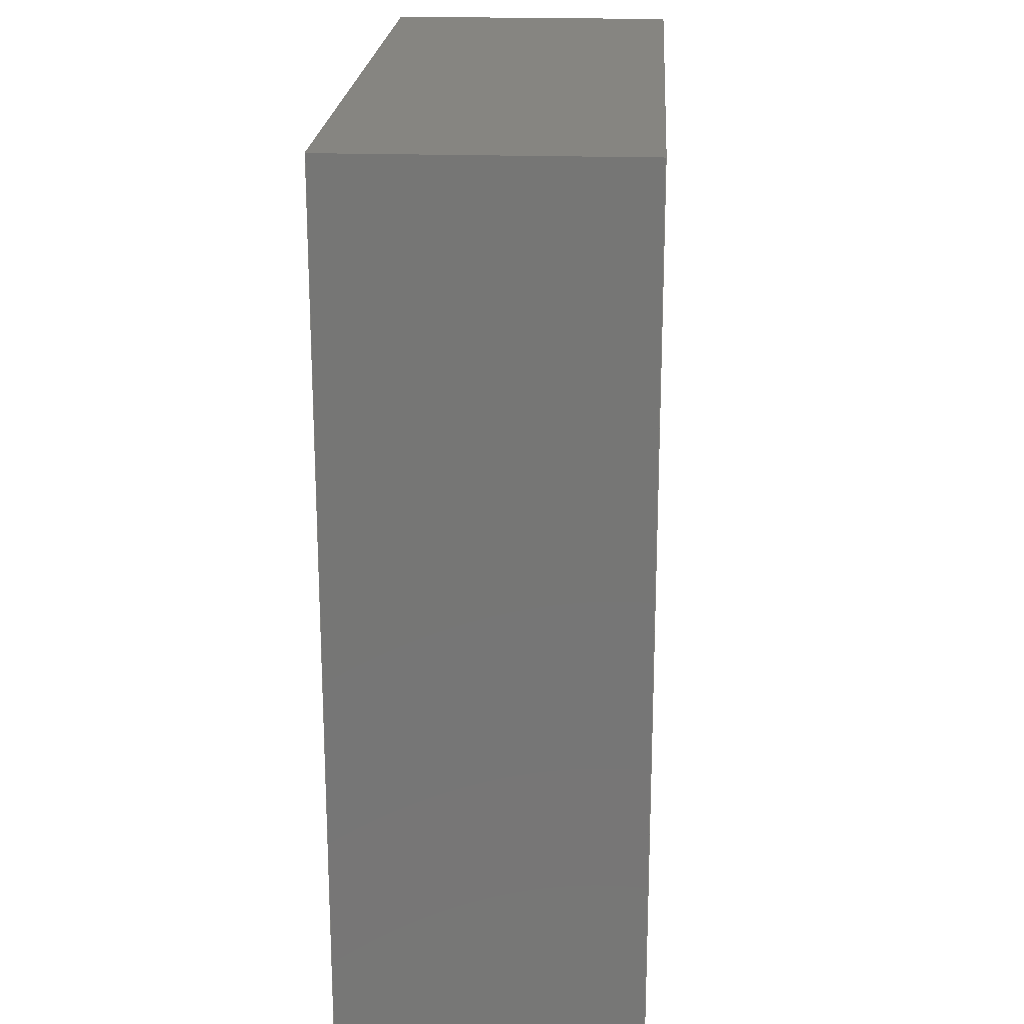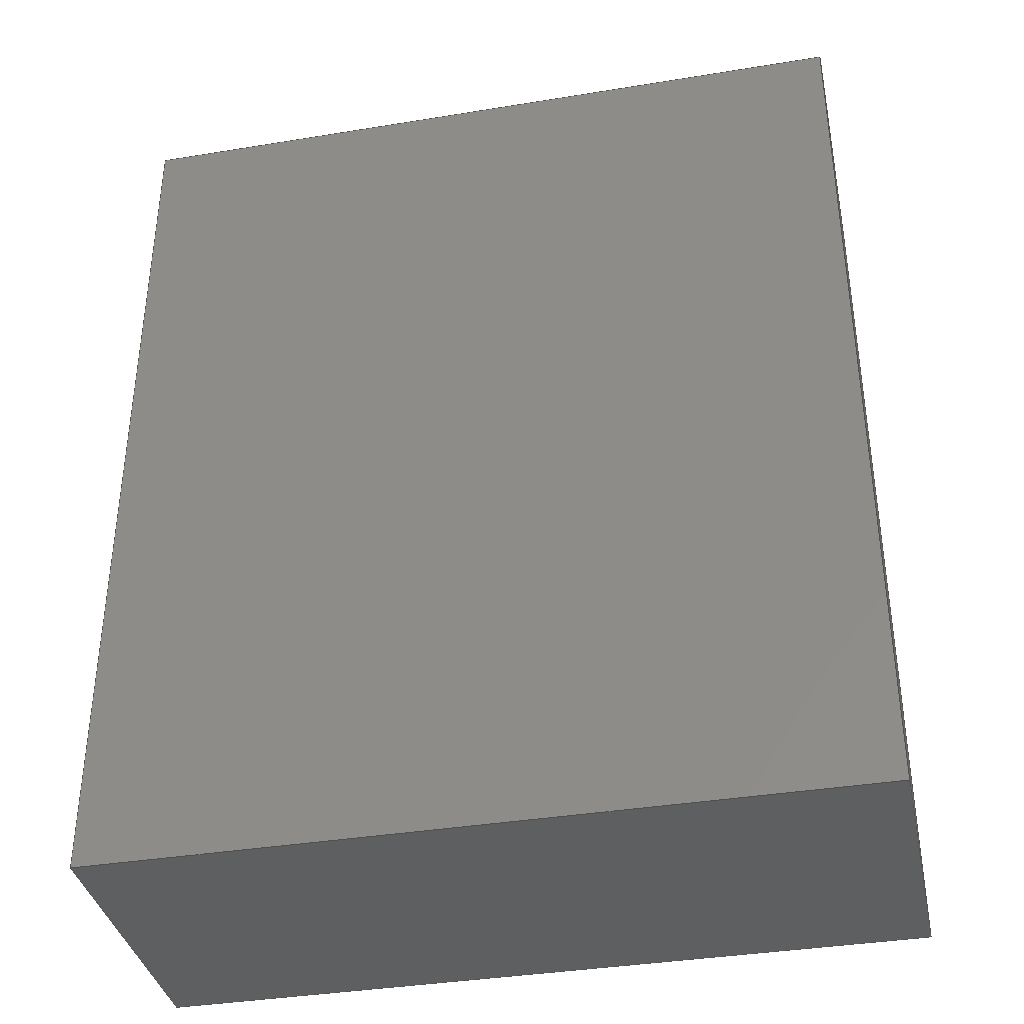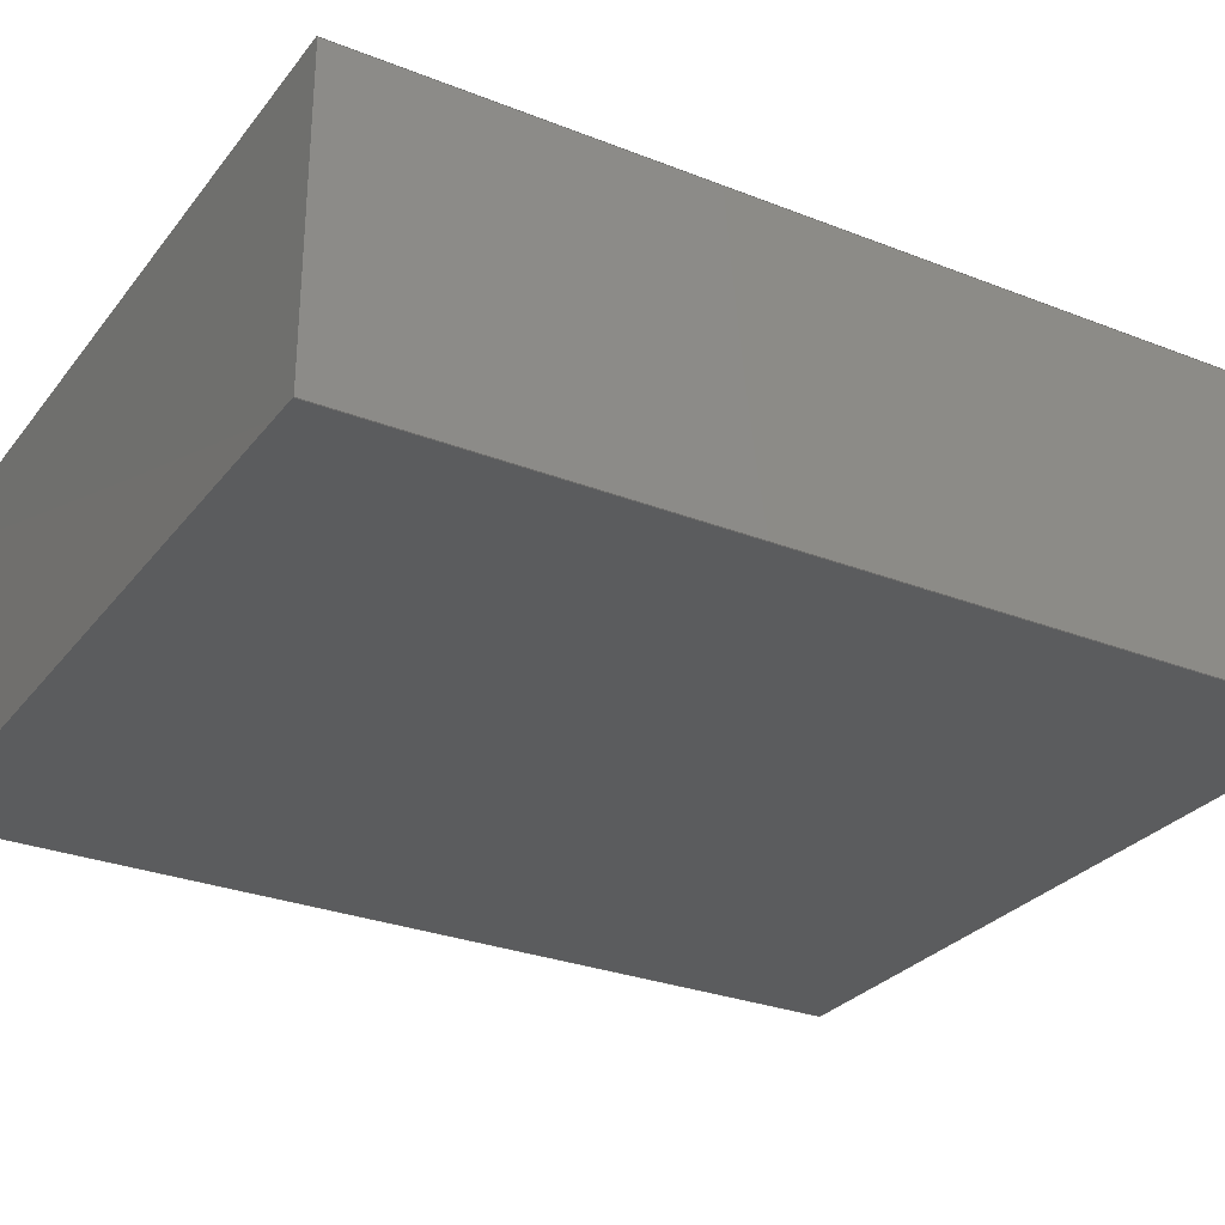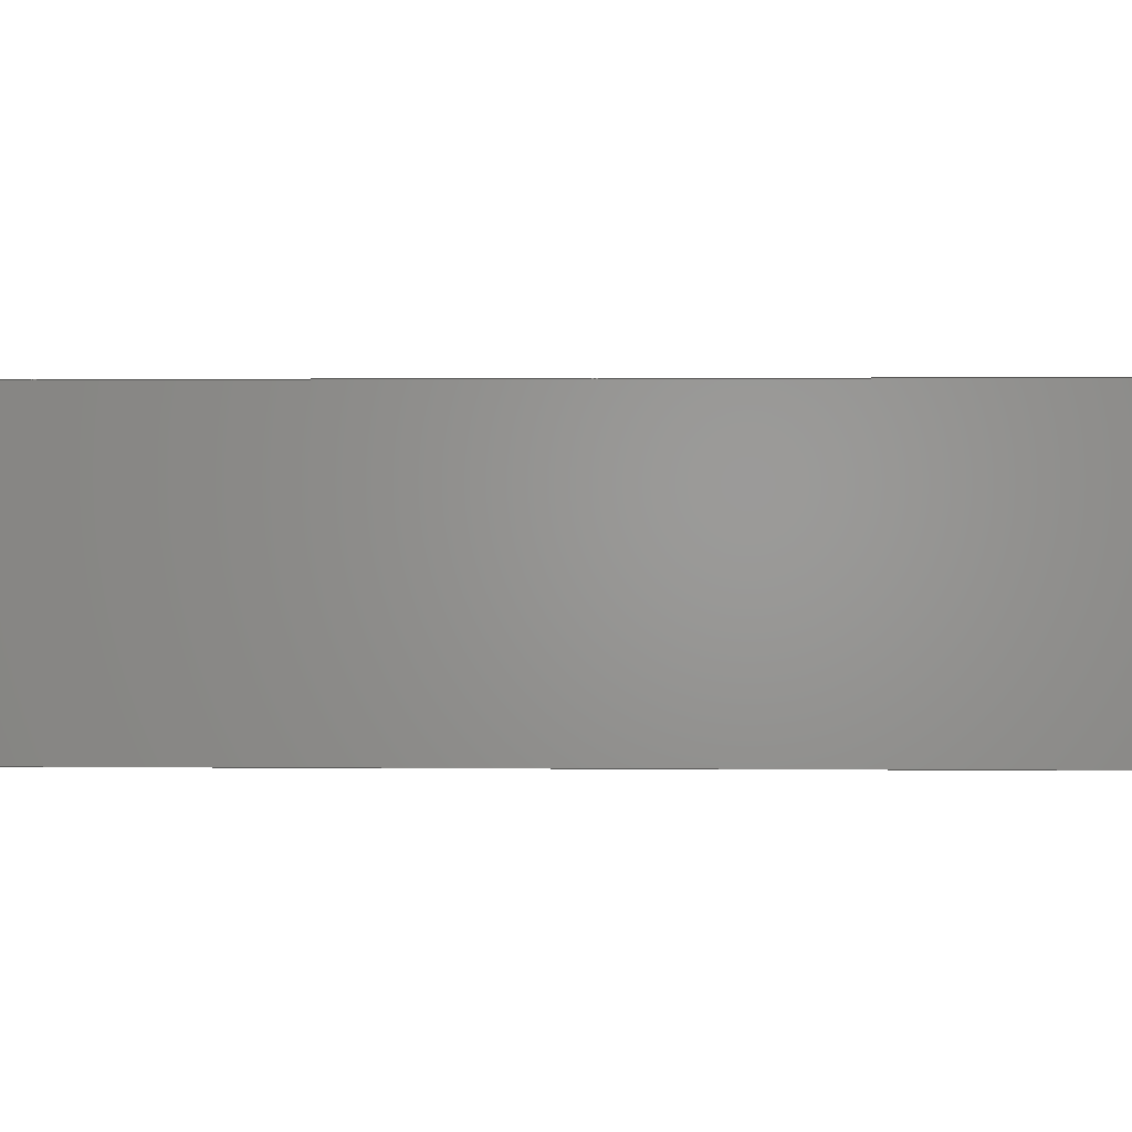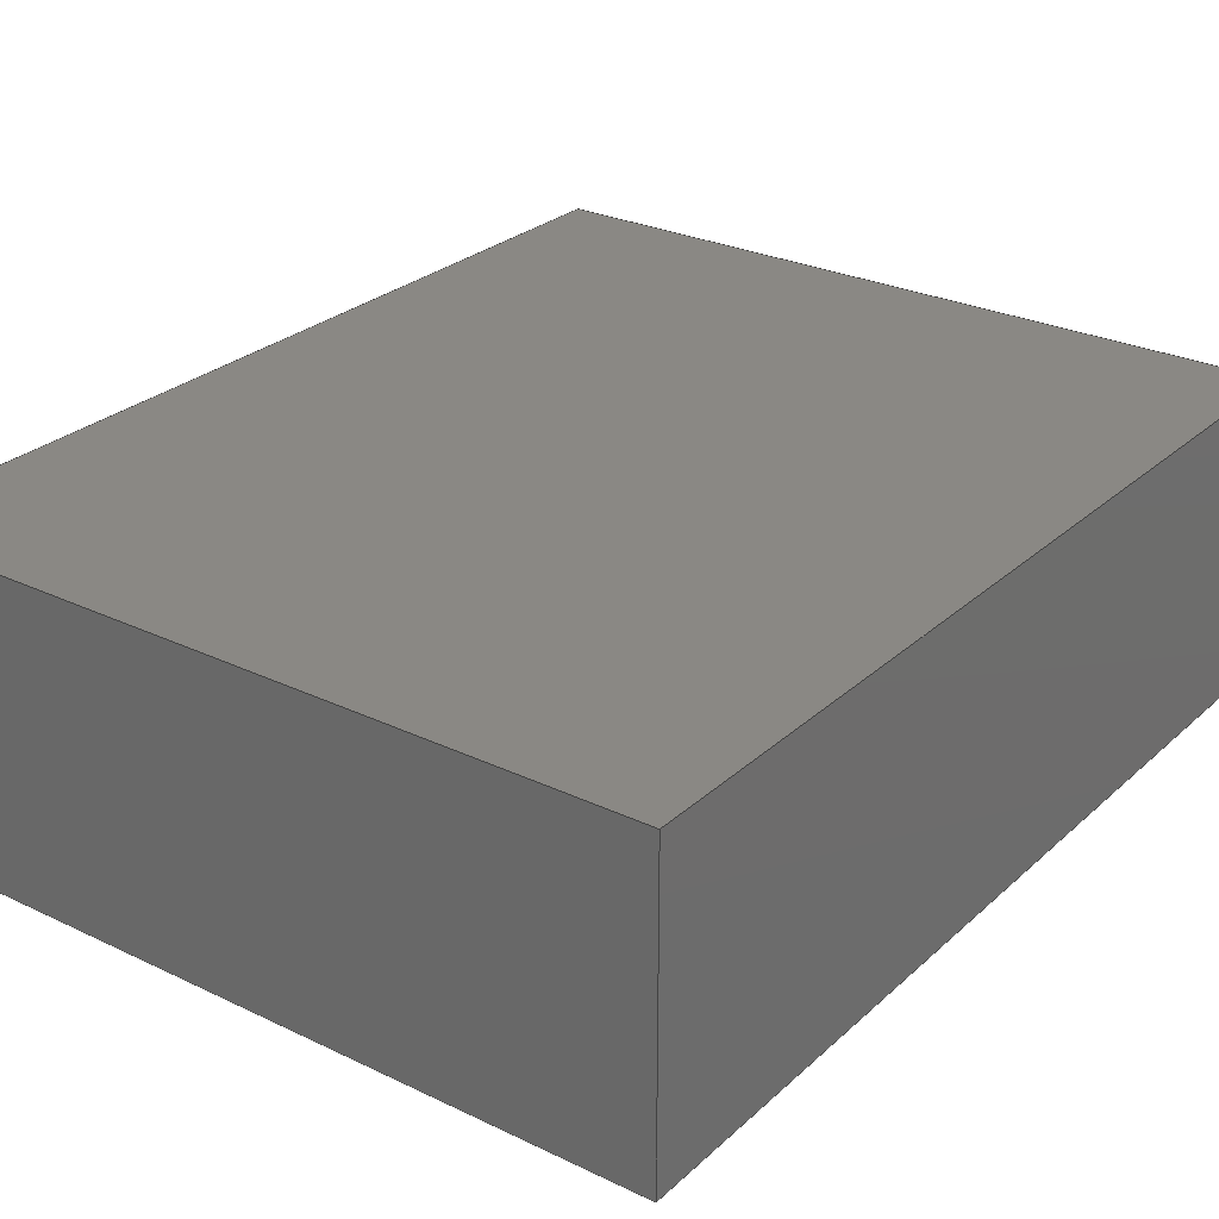
<metadata>
{"format":"step","ext":"stp","renderer":"f3d","projection":"perspective","resolution":1024,"background":"white","views":[{"elev":20.8,"azim":93.4,"up":"+Z"},{"elev":-37.4,"azim":-168.1,"up":"+Z"},{"elev":-28.9,"azim":59.7,"up":"+Y"},{"elev":0.9,"azim":-88.0,"up":"+Y"},{"elev":27.3,"azim":-143.6,"up":"+Y"}]}
</metadata>
<code>
ISO-10303-21;
DATA;
#1=CARTESIAN_POINT('POINT1',(178.2,0,
   0.508));
#2=VERTEX_POINT('VERTEX1',#1);
#3=CARTESIAN_POINT('POINT2',(0,0,0.508));
#4=VERTEX_POINT('VERTEX2',#3);
#5=CARTESIAN_POINT('POS1',(178.2,0,0.508)
   );
#6=DIRECTION('DIR1',(-1,0,0));
#7=VECTOR('VEC1',#6,25.4);
#8=LINE('STRAIGHT1',#5,#7);
#9=EDGE_CURVE('EDGE1',#2,#4,#8,.T.);
#10=ORIENTED_EDGE('COEDGE1',*,*,#9,.T.);
#11=CARTESIAN_POINT('POINT3',(0,0,-215.9));
#12=VERTEX_POINT('VERTEX3',#11);
#13=CARTESIAN_POINT('POS2',(0,0,0.508));
#14=DIRECTION('DIR2',(0,0,-1));
#15=VECTOR('VEC2',#14,25.4);
#16=LINE('STRAIGHT2',#13,#15);
#17=EDGE_CURVE('EDGE2',#4,#12,#16,.T.);
#18=ORIENTED_EDGE('COEDGE2',*,*,#17,.T.);
#19=CARTESIAN_POINT('POINT4',(178.2,0,-215.9));
#20=VERTEX_POINT('VERTEX4',#19);
#21=CARTESIAN_POINT('POS3',(0,0,-215.9));
#22=DIRECTION('DIR3',(1,0,0));
#23=VECTOR('VEC3',#22,25.4);
#24=LINE('STRAIGHT3',#21,#23);
#25=EDGE_CURVE('EDGE3',#12,#20,#24,.T.);
#26=ORIENTED_EDGE('COEDGE3',*,*,#25,.T.);
#27=CARTESIAN_POINT('POS4',(178.2,0,-215.9));
#28=DIRECTION('DIR4',(0,0,1));
#29=VECTOR('VEC4',#28,25.4);
#30=LINE('STRAIGHT4',#27,#29);
#31=EDGE_CURVE('EDGE4',#20,#2,#30,.T.);
#32=ORIENTED_EDGE('COEDGE4',*,*,#31,.T.);
#33=EDGE_LOOP('NONE',(#10,#18,#26,#32));
#34=FACE_BOUND('LOOP1',#33,.T.);
#35=CARTESIAN_POINT('POS5',(0,0,0));
#36=DIRECTION('DIR5',(0,1,0));
#37=DIRECTION('DIR6',(1,0,0));
#38=AXIS2_PLACEMENT_3D('AXIS1',#35,#36,#37);
#39=PLANE('PLANE1',#38);
#40=ADVANCED_FACE('FACE1',(#34),#39,.F.);
#41=CARTESIAN_POINT('POINT5',(178.2,70.48,
   0.508));
#42=VERTEX_POINT('VERTEX5',#41);
#43=CARTESIAN_POINT('POS6',(178.2,70.48,
   0.508));
#44=DIRECTION('DIR7',(0,-1,0));
#45=VECTOR('VEC5',#44,25.4);
#46=LINE('STRAIGHT5',#43,#45);
#47=EDGE_CURVE('EDGE5',#42,#2,#46,.T.);
#48=ORIENTED_EDGE('COEDGE5',*,*,#47,.T.);
#49=ORIENTED_EDGE('COEDGE6',*,*,#31,.F.);
#50=CARTESIAN_POINT('POINT6',(178.2,70.48,-215.9));
#51=VERTEX_POINT('VERTEX6',#50);
#52=CARTESIAN_POINT('POS7',(178.2,70.48,-215.9));
#53=DIRECTION('DIR8',(0,-1,0));
#54=VECTOR('VEC6',#53,25.4);
#55=LINE('STRAIGHT6',#52,#54);
#56=EDGE_CURVE('EDGE6',#51,#20,#55,.T.);
#57=ORIENTED_EDGE('COEDGE7',*,*,#56,.F.);
#58=CARTESIAN_POINT('POS8',(178.2,70.48,-215.9));
#59=DIRECTION('DIR9',(0,0,1));
#60=VECTOR('VEC7',#59,25.4);
#61=LINE('STRAIGHT7',#58,#60);
#62=EDGE_CURVE('EDGE7',#51,#42,#61,.T.);
#63=ORIENTED_EDGE('COEDGE8',*,*,#62,.T.);
#64=EDGE_LOOP('NONE',(#48,#49,#57,#63));
#65=FACE_BOUND('LOOP1',#64,.T.);
#66=CARTESIAN_POINT('POS9',(178.2,70.48,-215.9));
#67=DIRECTION('DIR10',(1,0,0));
#68=DIRECTION('DIR11',(0,1,0));
#69=AXIS2_PLACEMENT_3D('AXIS2',#66,#67,#68);
#70=PLANE('PLANE2',#69);
#71=ADVANCED_FACE('FACE2',(#65),#70,.T.);
#72=CARTESIAN_POINT('POINT7',(0,70.48,0.508
   ));
#73=VERTEX_POINT('VERTEX7',#72);
#74=CARTESIAN_POINT('POS10',(0,70.48,0.508)
   );
#75=DIRECTION('DIR12',(0,-1,0));
#76=VECTOR('VEC8',#75,25.4);
#77=LINE('STRAIGHT8',#74,#76);
#78=EDGE_CURVE('EDGE8',#73,#4,#77,.T.);
#79=ORIENTED_EDGE('COEDGE9',*,*,#78,.T.);
#80=ORIENTED_EDGE('COEDGE10',*,*,#9,.F.);
#81=ORIENTED_EDGE('COEDGE11',*,*,#47,.F.);
#82=CARTESIAN_POINT('POS11',(178.2,70.48,
   0.508));
#83=DIRECTION('DIR13',(-1,0,0));
#84=VECTOR('VEC9',#83,25.4);
#85=LINE('STRAIGHT9',#82,#84);
#86=EDGE_CURVE('EDGE9',#42,#73,#85,.T.);
#87=ORIENTED_EDGE('COEDGE12',*,*,#86,.T.);
#88=EDGE_LOOP('NONE',(#79,#80,#81,#87));
#89=FACE_BOUND('LOOP1',#88,.T.);
#90=CARTESIAN_POINT('POS12',(178.2,70.48,
   0.508));
#91=DIRECTION('DIR14',(0,0,1));
#92=DIRECTION('DIR15',(1,0,0));
#93=AXIS2_PLACEMENT_3D('AXIS3',#90,#91,#92);
#94=PLANE('PLANE3',#93);
#95=ADVANCED_FACE('FACE3',(#89),#94,.T.);
#96=CARTESIAN_POINT('POINT8',(0,70.48,-215.9));
#97=VERTEX_POINT('VERTEX8',#96);
#98=CARTESIAN_POINT('POS13',(0,70.48,-215.9));
#99=DIRECTION('DIR16',(0,-1,0));
#100=VECTOR('VEC10',#99,25.4);
#101=LINE('STRAIGHT10',#98,#100);
#102=EDGE_CURVE('EDGE10',#97,#12,#101,.T.);
#103=ORIENTED_EDGE('COEDGE13',*,*,#102,.T.);
#104=ORIENTED_EDGE('COEDGE14',*,*,#17,.F.);
#105=ORIENTED_EDGE('COEDGE15',*,*,#78,.F.);
#106=CARTESIAN_POINT('POS14',(0,70.48,0.508
   ));
#107=DIRECTION('DIR17',(0,0,-1));
#108=VECTOR('VEC11',#107,25.4);
#109=LINE('STRAIGHT11',#106,#108);
#110=EDGE_CURVE('EDGE11',#73,#97,#109,.T.);
#111=ORIENTED_EDGE('COEDGE16',*,*,#110,.T.);
#112=EDGE_LOOP('NONE',(#103,#104,#105,#111));
#113=FACE_BOUND('LOOP1',#112,.T.);
#114=CARTESIAN_POINT('POS15',(0,70.48,0.508
   ));
#115=DIRECTION('DIR18',(-1,0,0));
#116=DIRECTION('DIR19',(0,1,0));
#117=AXIS2_PLACEMENT_3D('AXIS4',#114,#115,#116);
#118=PLANE('PLANE4',#117);
#119=ADVANCED_FACE('FACE4',(#113),#118,.T.);
#120=ORIENTED_EDGE('COEDGE17',*,*,#56,.T.);
#121=ORIENTED_EDGE('COEDGE18',*,*,#25,.F.);
#122=ORIENTED_EDGE('COEDGE19',*,*,#102,.F.);
#123=CARTESIAN_POINT('POS16',(0,70.48,-215.9));
#124=DIRECTION('DIR20',(1,0,0));
#125=VECTOR('VEC12',#124,25.4);
#126=LINE('STRAIGHT12',#123,#125);
#127=EDGE_CURVE('EDGE12',#97,#51,#126,.T.);
#128=ORIENTED_EDGE('COEDGE20',*,*,#127,.T.);
#129=EDGE_LOOP('NONE',(#120,#121,#122,#128));
#130=FACE_BOUND('LOOP1',#129,.T.);
#131=CARTESIAN_POINT('POS17',(0,70.48,-215.9));
#132=DIRECTION('DIR21',(0,0,-1));
#133=DIRECTION('DIR22',(1,0,0));
#134=AXIS2_PLACEMENT_3D('AXIS5',#131,#132,#133);
#135=PLANE('PLANE5',#134);
#136=ADVANCED_FACE('FACE5',(#130),#135,.T.);
#137=ORIENTED_EDGE('COEDGE21',*,*,#127,.F.);
#138=ORIENTED_EDGE('COEDGE22',*,*,#110,.F.);
#139=ORIENTED_EDGE('COEDGE23',*,*,#86,.F.);
#140=ORIENTED_EDGE('COEDGE24',*,*,#62,.F.);
#141=EDGE_LOOP('NONE',(#137,#138,#139,#140));
#142=FACE_BOUND('LOOP1',#141,.T.);
#143=CARTESIAN_POINT('POS18',(104.8,70.48,-12.7));
#144=DIRECTION('DIR23',(0,-1,0));
#145=DIRECTION('DIR24',(1,0,0));
#146=AXIS2_PLACEMENT_3D('AXIS6',#143,#144,#145);
#147=PLANE('PLANE6',#146);
#148=ADVANCED_FACE('FACE6',(#142),#147,.F.);
#149=CLOSED_SHELL('SHELL1',(#40,#71,#95,#119,#136,#148));
#150=MANIFOLD_SOLID_BREP('LUMP1',#149);
#151=ADVANCED_BREP_SHAPE_REPRESENTATION('BODY0',(#150),#152);
#152=(GEOMETRIC_REPRESENTATION_CONTEXT(3) 
   GLOBAL_UNCERTAINTY_ASSIGNED_CONTEXT((#153)) 
   GLOBAL_UNIT_ASSIGNED_CONTEXT((#154,#155,#156)) REPRESENTATION_CONTEXT
   ('',''));
#153=UNCERTAINTY_MEASURE_WITH_UNIT(LENGTH_MEASURE(1e-06),#154,'','');
#154=(LENGTH_UNIT() NAMED_UNIT(*) SI_UNIT(.MILLI.,.METRE.));
#155=(NAMED_UNIT(*) PLANE_ANGLE_UNIT() SI_UNIT($,.RADIAN.));
#156=(NAMED_UNIT(*) SI_UNIT($,.STERADIAN.) SOLID_ANGLE_UNIT());
#157=APPLICATION_CONTEXT(
   'CONFIGURATION CONTROLLED 3D DESIGNS OF MECHANICAL PARTS AND 
ASSEMBLIES');
#158=APPLICATION_PROTOCOL_DEFINITION('INTERNATIONAL STANDARD',
   'config_control_design',1994,#157);
#159=MECHANICAL_CONTEXT('MECHANICAL_CONTEXT_NAME',#157,'mechanical');
#160=PRODUCT('PRODUCT_ID_1','PRODUCT_NAME_1','PRODUCT_DESCRIPTION',(#159
   ));
#161=PRODUCT_RELATED_PRODUCT_CATEGORY('detail',
   'PRODUCT_RELATED_PRODUCT_CATEGORY_DESCRIPTION',(#160));
#162=PERSON_AND_ORGANIZATION_ROLE('design_owner');
#163=CC_DESIGN_PERSON_AND_ORGANIZATION_ASSIGNMENT(#166,#162,(#160));
#164=PERSON('ID_1','PERSON_LAST_NAME','PERSON_FIRST_NAME',$,$,$);
#165=ORGANIZATION('ORGANIZATION_ID','ORGANIZATION_NAME',
   'ORGANIZATION_DESCRIPTION');
#166=PERSON_AND_ORGANIZATION(#164,#165);
#167=PRODUCT_DEFINITION_FORMATION_WITH_SPECIFIED_SOURCE(
   'PRODUCT_DEFINITION_FORMATION_ID',
   'PRODUCT_DEFINITION_FORMATION_DESCRIPTION',#160,.NOT_KNOWN.);
#168=PERSON_AND_ORGANIZATION_ROLE('creator');
#169=CC_DESIGN_PERSON_AND_ORGANIZATION_ASSIGNMENT(#172,#168,(#167));
#170=PERSON('ID_2','PERSON_LAST_NAME','PERSON_FIRST_NAME',$,$,$);
#171=ORGANIZATION('ORGANIZATION_ID','ORGANIZATION_NAME',
   'ORGANIZATION_DESCRIPTION');
#172=PERSON_AND_ORGANIZATION(#170,#171);
#173=PERSON_AND_ORGANIZATION_ROLE('part_supplier');
#174=CC_DESIGN_PERSON_AND_ORGANIZATION_ASSIGNMENT(#177,#173,(#167));
#175=PERSON('ID_3','PERSON_LAST_NAME','PERSON_FIRST_NAME',$,$,$);
#176=ORGANIZATION('ORGANIZATION_ID','ORGANIZATION_NAME',
   'ORGANIZATION_DESCRIPTION');
#177=PERSON_AND_ORGANIZATION(#175,#176);
#178=APPROVAL_STATUS('approved');
#179=APPROVAL(#178,'APPROVAL_LEVEL');
#180=CC_DESIGN_APPROVAL(#179,(#167));
#181=APPROVAL_ROLE('APPROVAL_ROLE');
#182=APPROVAL_PERSON_ORGANIZATION(#185,#179,#181);
#183=PERSON('ID_4','PERSON_LAST_NAME','PERSON_FIRST_NAME',$,$,$);
#184=ORGANIZATION('ORGANIZATION_ID','ORGANIZATION_NAME',
   'ORGANIZATION_DESCRIPTION');
#185=PERSON_AND_ORGANIZATION(#183,#184);
#186=APPROVAL_DATE_TIME(#190,#179);
#187=CALENDAR_DATE(1997,1,1);
#188=COORDINATED_UNIVERSAL_TIME_OFFSET(0,0,.AHEAD.);
#189=LOCAL_TIME(0,0,0,#188);
#190=DATE_AND_TIME(#187,#189);
#191=SECURITY_CLASSIFICATION_LEVEL('classified');
#192=SECURITY_CLASSIFICATION('SECURITY_CLASSIFICATION_NAME',
   'SECURITY_CLASSIFICATION_PURPOSE',#191);
#193=CC_DESIGN_SECURITY_CLASSIFICATION(#192,(#167));
#194=APPROVAL_STATUS('approved');
#195=APPROVAL(#194,'APPROVAL_LEVEL');
#196=CC_DESIGN_APPROVAL(#195,(#192));
#197=APPROVAL_ROLE('APPROVAL_ROLE');
#198=APPROVAL_PERSON_ORGANIZATION(#201,#195,#197);
#199=PERSON('ID_5','PERSON_LAST_NAME','PERSON_FIRST_NAME',$,$,$);
#200=ORGANIZATION('ORGANIZATION_ID','ORGANIZATION_NAME',
   'ORGANIZATION_DESCRIPTION');
#201=PERSON_AND_ORGANIZATION(#199,#200);
#202=APPROVAL_DATE_TIME(#206,#195);
#203=CALENDAR_DATE(1997,1,1);
#204=COORDINATED_UNIVERSAL_TIME_OFFSET(0,0,.AHEAD.);
#205=LOCAL_TIME(0,0,0,#204);
#206=DATE_AND_TIME(#203,#205);
#207=PERSON_AND_ORGANIZATION_ROLE('classification_officer');
#208=CC_DESIGN_PERSON_AND_ORGANIZATION_ASSIGNMENT(#211,#207,(#192));
#209=PERSON('ID_6','PERSON_LAST_NAME','PERSON_FIRST_NAME',$,$,$);
#210=ORGANIZATION('ORGANIZATION_ID','ORGANIZATION_NAME',
   'ORGANIZATION_DESCRIPTION');
#211=PERSON_AND_ORGANIZATION(#209,#210);
#212=DATE_TIME_ROLE('classification_date');
#213=CC_DESIGN_DATE_AND_TIME_ASSIGNMENT(#217,#212,(#192));
#214=CALENDAR_DATE(1997,1,1);
#215=COORDINATED_UNIVERSAL_TIME_OFFSET(0,0,.AHEAD.);
#216=LOCAL_TIME(0,0,0,#215);
#217=DATE_AND_TIME(#214,#216);
#218=DESIGN_CONTEXT('DESIGN_CONTEXT_NAME',#157,'design');
#219=PRODUCT_DEFINITION('PRODUCT_DEFINITION_ID',
   'PRODUCT_DEFINITION_DESCRIPTION',#167,#218);
#220=PERSON_AND_ORGANIZATION_ROLE('creator');
#221=CC_DESIGN_PERSON_AND_ORGANIZATION_ASSIGNMENT(#224,#220,(#219));
#222=PERSON('ID_7','PERSON_LAST_NAME','PERSON_FIRST_NAME',$,$,$);
#223=ORGANIZATION('ORGANIZATION_ID','ORGANIZATION_NAME',
   'ORGANIZATION_DESCRIPTION');
#224=PERSON_AND_ORGANIZATION(#222,#223);
#225=DATE_TIME_ROLE('creation_date');
#226=CC_DESIGN_DATE_AND_TIME_ASSIGNMENT(#230,#225,(#219));
#227=CALENDAR_DATE(1997,1,1);
#228=COORDINATED_UNIVERSAL_TIME_OFFSET(0,0,.AHEAD.);
#229=LOCAL_TIME(0,0,0,#228);
#230=DATE_AND_TIME(#227,#229);
#231=APPROVAL_STATUS('approved');
#232=APPROVAL(#231,'APPROVAL_LEVEL');
#233=CC_DESIGN_APPROVAL(#232,(#219));
#234=APPROVAL_ROLE('APPROVAL_ROLE');
#235=APPROVAL_PERSON_ORGANIZATION(#238,#232,#234);
#236=PERSON('ID_8','PERSON_LAST_NAME','PERSON_FIRST_NAME',$,$,$);
#237=ORGANIZATION('ORGANIZATION_ID','ORGANIZATION_NAME',
   'ORGANIZATION_DESCRIPTION');
#238=PERSON_AND_ORGANIZATION(#236,#237);
#239=APPROVAL_DATE_TIME(#243,#232);
#240=CALENDAR_DATE(1997,1,1);
#241=COORDINATED_UNIVERSAL_TIME_OFFSET(0,0,.AHEAD.);
#242=LOCAL_TIME(0,0,0,#241);
#243=DATE_AND_TIME(#240,#242);
#244=PRODUCT_DEFINITION_SHAPE('PRODUCT_DEFINITION_SHAPE_NAME',
   'PRODUCT_DEFINITION_SHAPE_DESCRIPTION',#219);
#245=SHAPE_DEFINITION_REPRESENTATION(#244,#151);
ENDSEC;
END-ISO-10303-21;
                
                  
               
                   
                    
     
                

</code>
